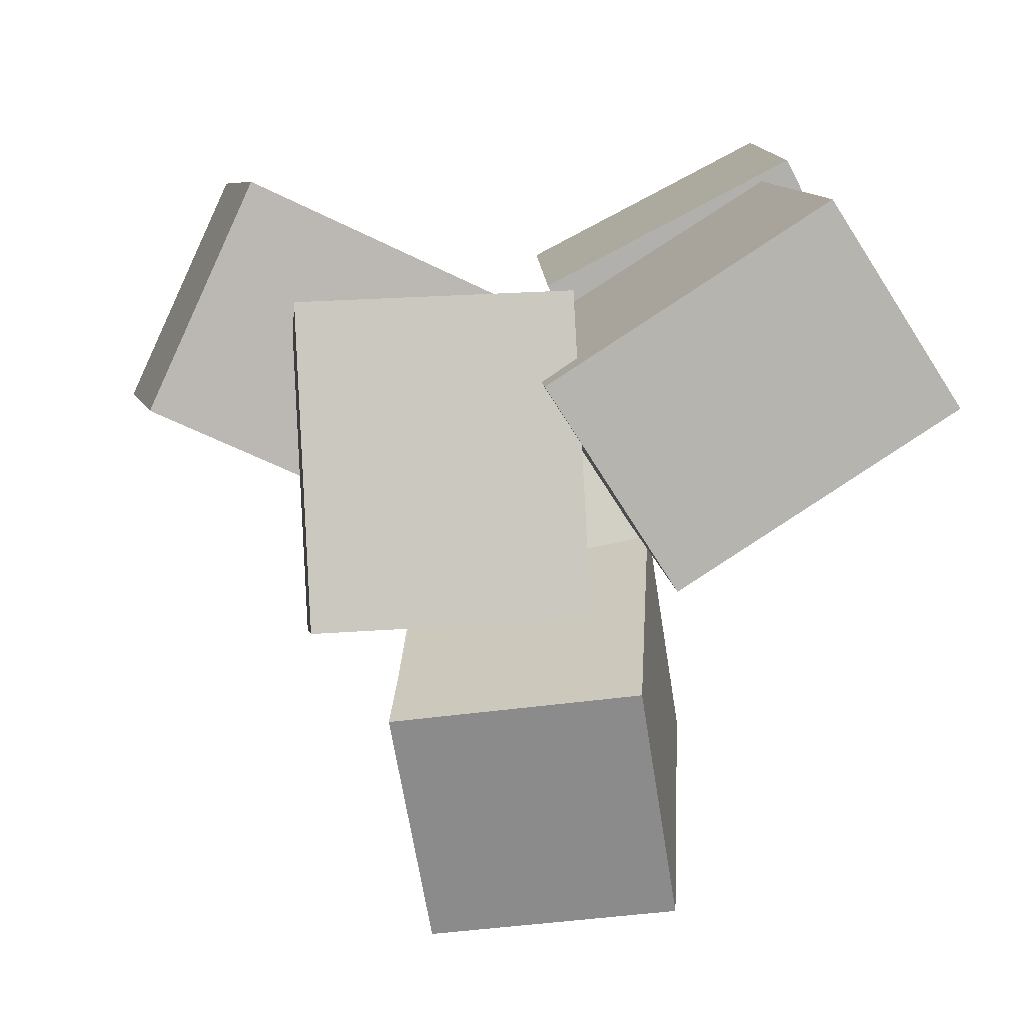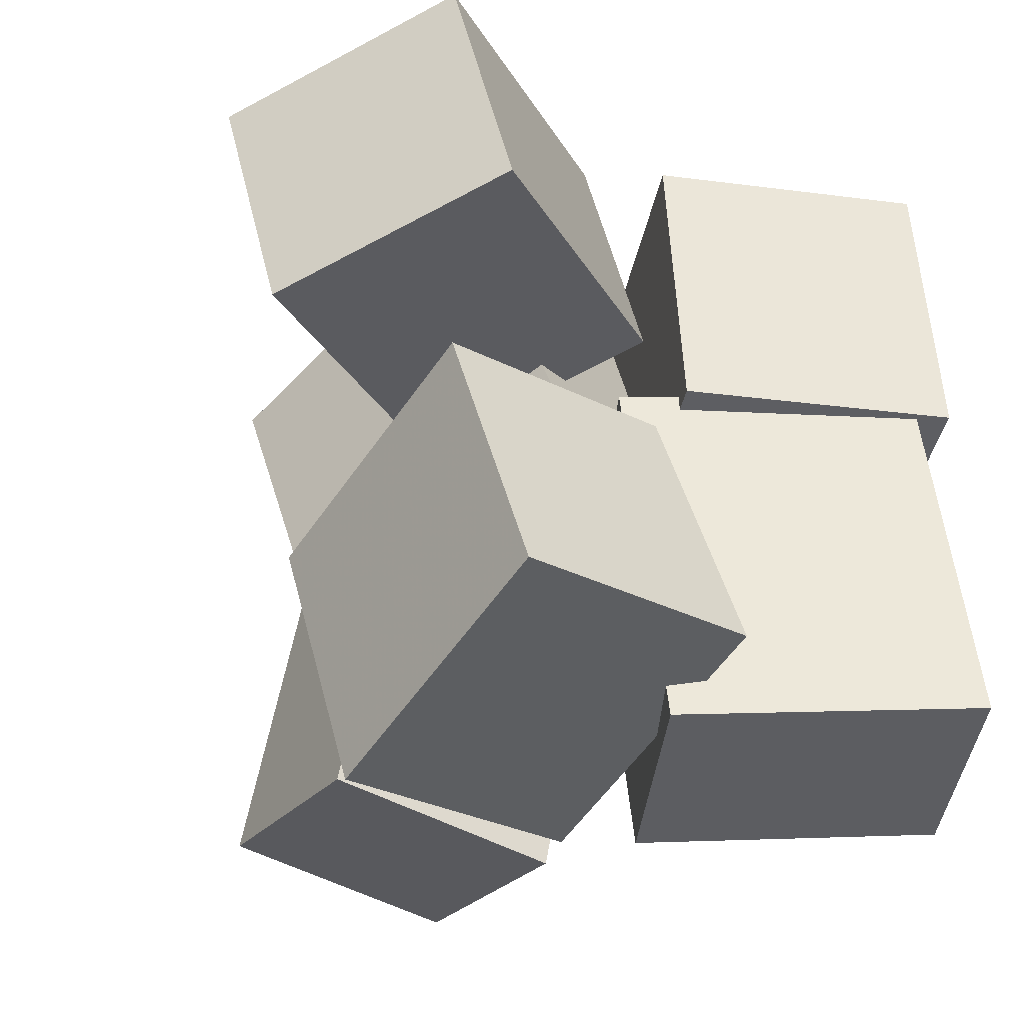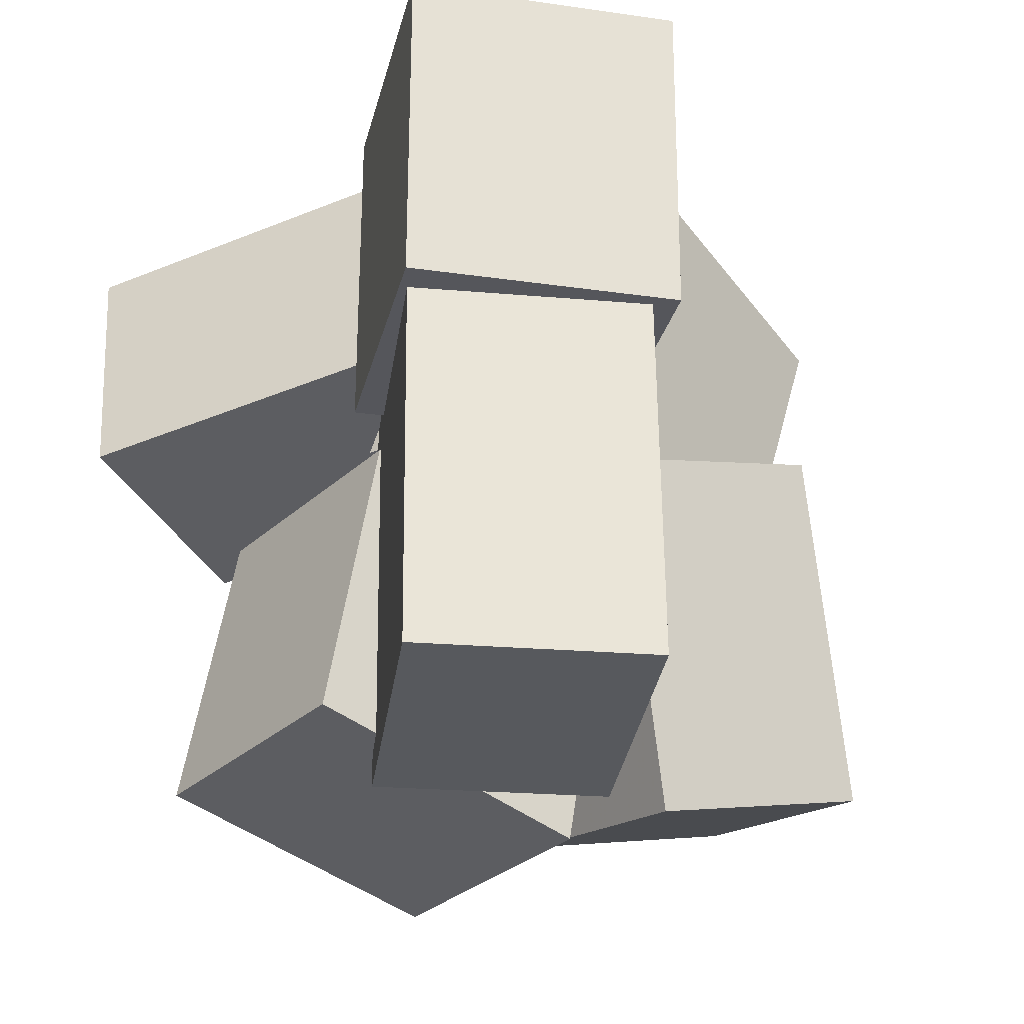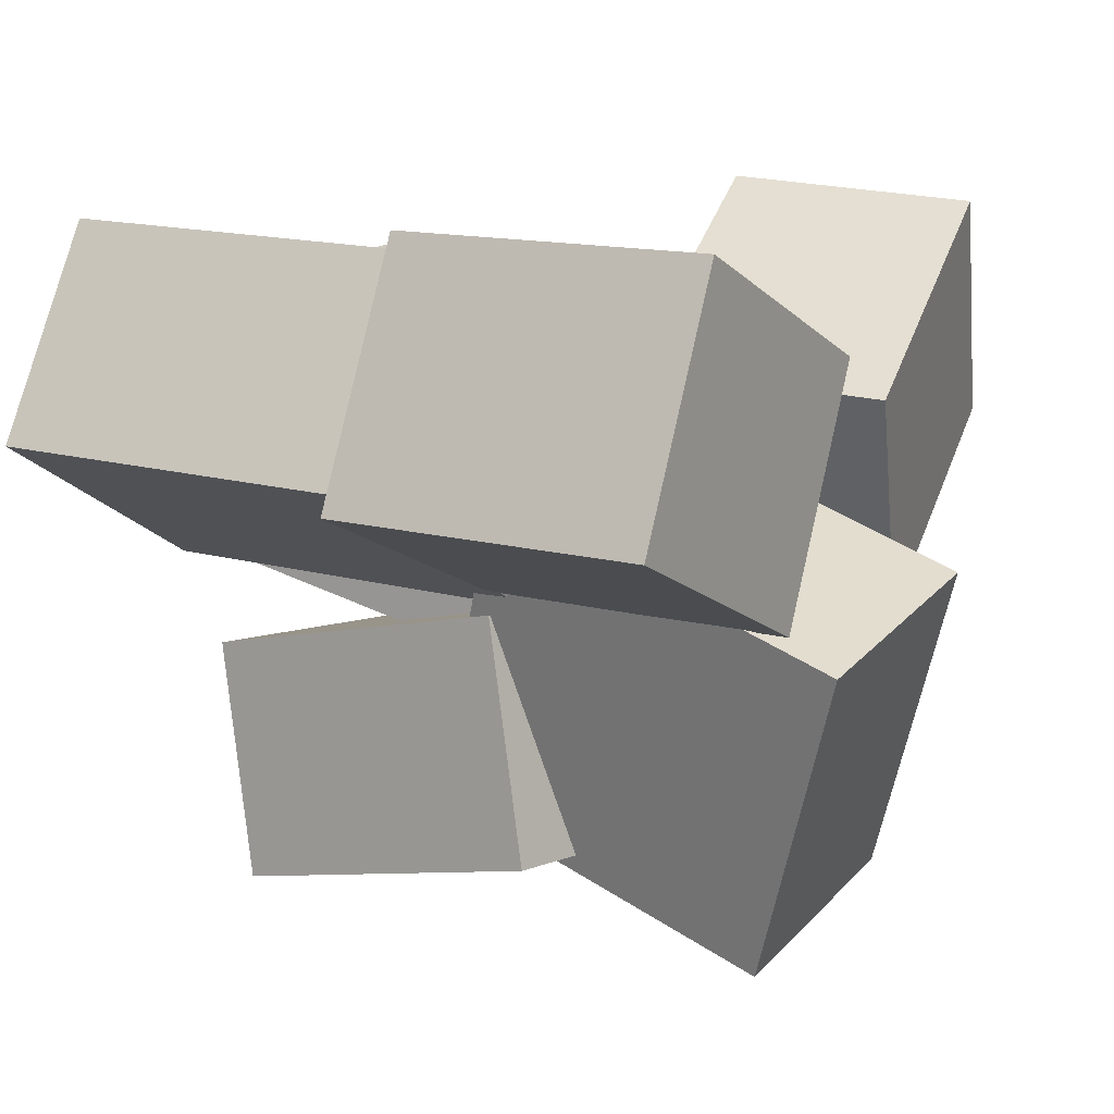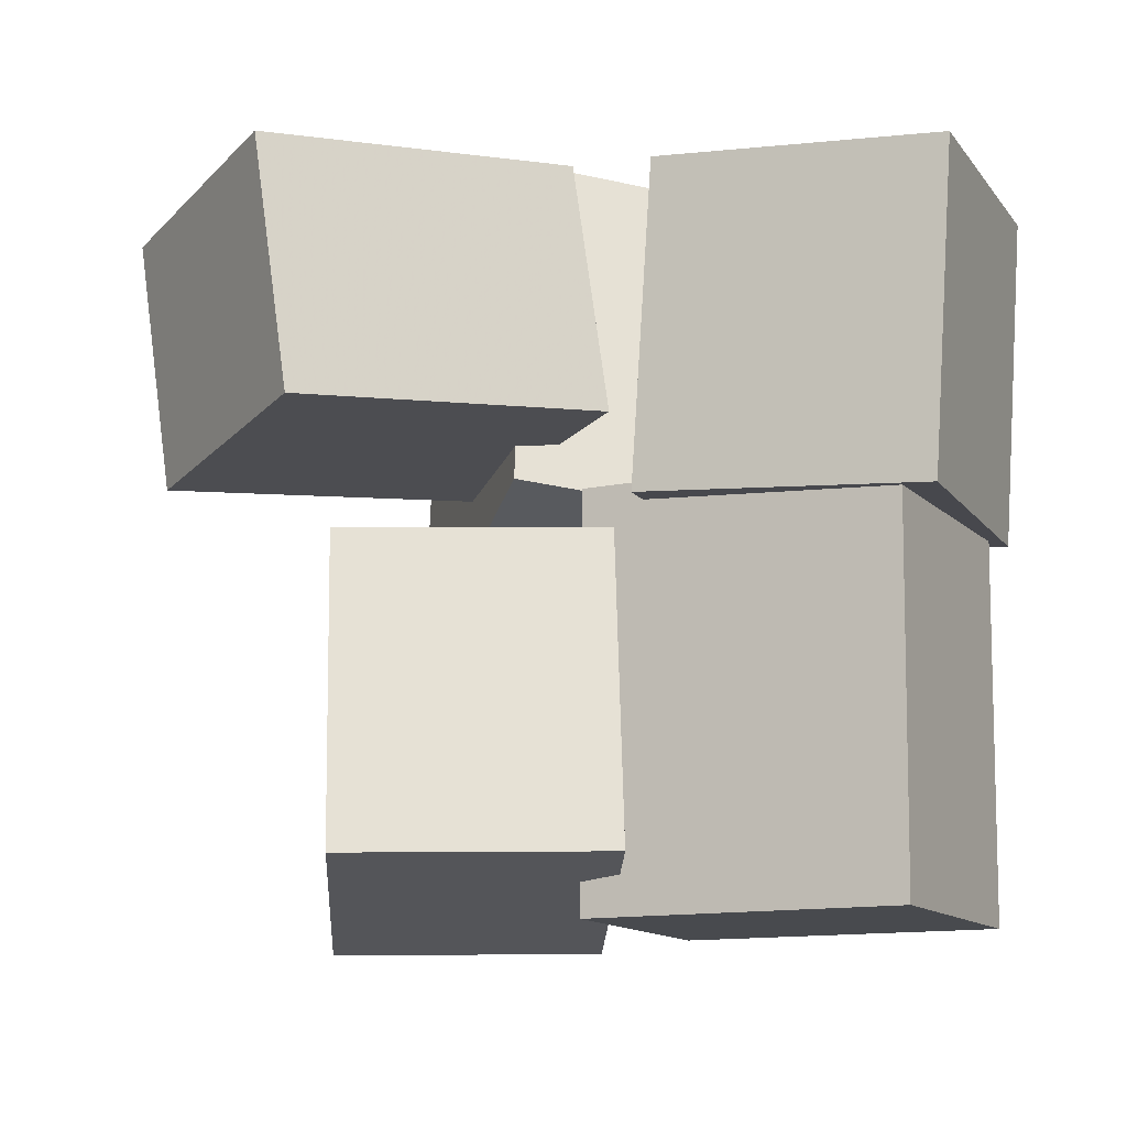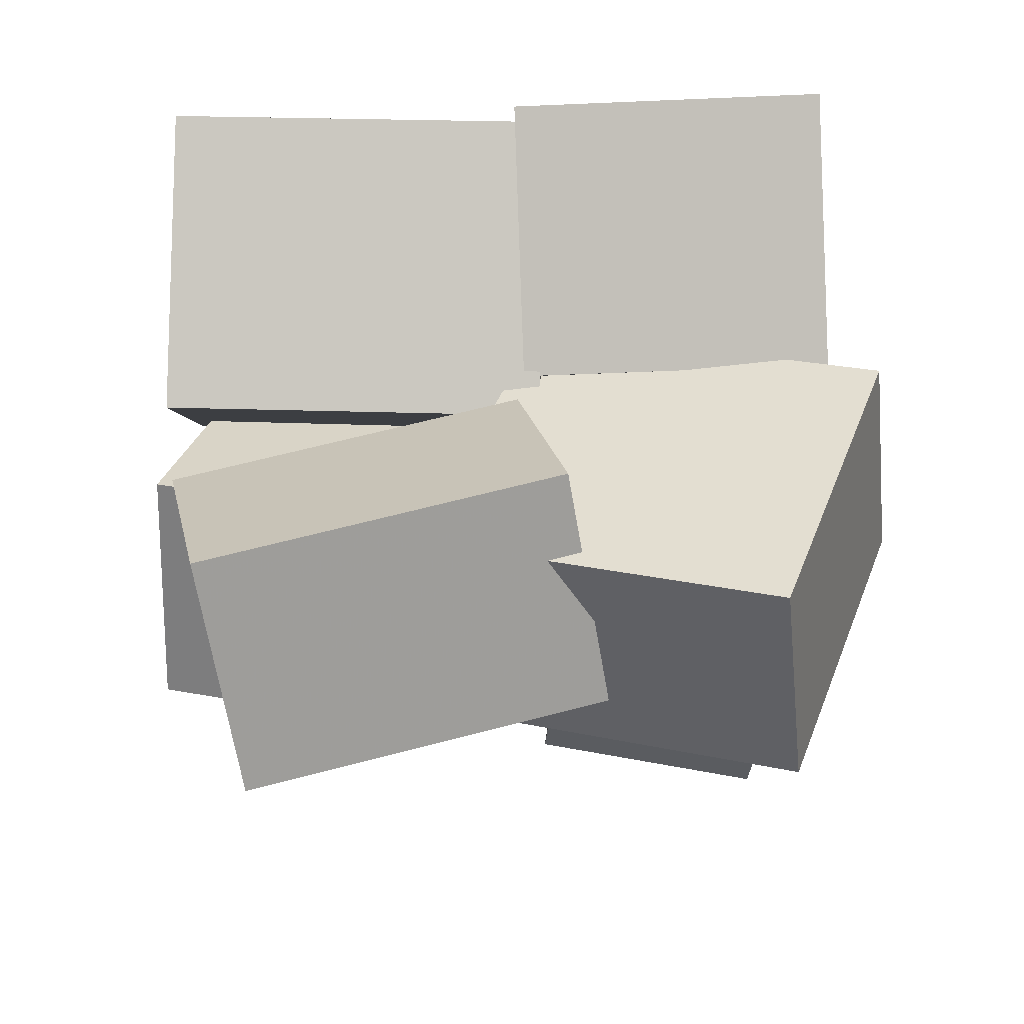
<metadata>
{"format":"obj","ext":"obj","renderer":"f3d","projection":"perspective","resolution":1024,"background":"white","views":[{"elev":-76.8,"azim":5.0,"up":"+Y"},{"elev":-38.8,"azim":-33.7,"up":"+Y"},{"elev":-23.9,"azim":54.8,"up":"+Y"},{"elev":10.8,"azim":123.6,"up":"+Z"},{"elev":79.7,"azim":5.3,"up":"+Z"},{"elev":-65.2,"azim":94.6,"up":"+Z"}]}
</metadata>
<code>
v -0.4865 -0.003182 0.1808
v -0.3309 0.05742 0.456
v -0.5535 0.2859 0.155
v -0.398 0.3465 0.4302
v -0.1504 0.0567 -0.0223
v 0.005079 0.1173 0.2529
v -0.2175 0.3458 -0.04805
v -0.062 0.4064 0.2272
f 1.0 7.0 5.0
f 1.0 3.0 7.0
f 1.0 4.0 3.0
f 1.0 2.0 4.0
f 3.0 8.0 7.0
f 3.0 4.0 8.0
f 5.0 7.0 8.0
f 5.0 8.0 6.0
f 1.0 5.0 6.0
f 1.0 6.0 2.0
f 2.0 6.0 8.0
f 2.0 8.0 4.0
v -0.2577 -0.5009 0.004209
v -0.2463 -0.406 0.361
v -0.3002 -0.1389 -0.09072
v -0.2889 -0.04401 0.266
v 0.05347 -0.4691 -0.01416
v 0.06484 -0.3742 0.3426
v 0.01095 -0.1072 -0.1091
v 0.02232 -0.01226 0.2477
f 9.0 15.0 13.0
f 9.0 11.0 15.0
f 9.0 12.0 11.0
f 9.0 10.0 12.0
f 11.0 16.0 15.0
f 11.0 12.0 16.0
f 13.0 15.0 16.0
f 13.0 16.0 14.0
f 9.0 13.0 14.0
f 9.0 14.0 10.0
f 10.0 14.0 16.0
f 10.0 16.0 12.0
v -0.1688 -0.341 -0.4276
v -0.1898 -0.4008 -0.1369
v -0.1325 0.09415 -0.3354
v -0.1535 0.0343 -0.04471
v 0.1254 -0.3688 -0.4121
v 0.1044 -0.4286 -0.1214
v 0.1617 0.06635 -0.3199
v 0.1407 0.006501 -0.02919
f 17.0 23.0 21.0
f 17.0 19.0 23.0
f 17.0 20.0 19.0
f 17.0 18.0 20.0
f 19.0 24.0 23.0
f 19.0 20.0 24.0
f 21.0 23.0 24.0
f 21.0 24.0 22.0
f 17.0 21.0 22.0
f 17.0 22.0 18.0
f 18.0 22.0 24.0
f 18.0 24.0 20.0
v 0.02365 -0.4442 0.2484
v 0.357 -0.4078 0.423
v -0.01652 0.03288 0.2258
v 0.3169 0.06923 0.4005
v 0.1529 -0.445 0.001807
v 0.4863 -0.4086 0.1765
v 0.1127 0.0321 -0.02077
v 0.4461 0.06844 0.1539
f 25.0 31.0 29.0
f 25.0 27.0 31.0
f 25.0 28.0 27.0
f 25.0 26.0 28.0
f 27.0 32.0 31.0
f 27.0 28.0 32.0
f 29.0 31.0 32.0
f 29.0 32.0 30.0
f 25.0 29.0 30.0
f 25.0 30.0 26.0
f 26.0 30.0 32.0
f 26.0 32.0 28.0
v 0.1584 0.01625 0.003849
v 0.03748 0.01978 0.2943
v 0.1465 0.403 -0.005817
v 0.02557 0.4065 0.2846
v 0.4749 0.02929 0.1355
v 0.354 0.03282 0.4259
v 0.463 0.416 0.1258
v 0.3421 0.4195 0.4162
f 33.0 39.0 37.0
f 33.0 35.0 39.0
f 33.0 36.0 35.0
f 33.0 34.0 36.0
f 35.0 40.0 39.0
f 35.0 36.0 40.0
f 37.0 39.0 40.0
f 37.0 40.0 38.0
f 33.0 37.0 38.0
f 33.0 38.0 34.0
f 34.0 38.0 40.0
f 34.0 40.0 36.0
v 0.1777 0.03637 0.1174
v 0.06892 -0.1193 -0.276
v 0.1486 0.463 -0.04348
v 0.03982 0.3073 -0.4369
v -0.09529 0.04493 0.1894
v -0.2041 -0.1108 -0.2039
v -0.1244 0.4716 0.02861
v -0.2332 0.3159 -0.3648
f 41.0 47.0 45.0
f 41.0 43.0 47.0
f 41.0 44.0 43.0
f 41.0 42.0 44.0
f 43.0 48.0 47.0
f 43.0 44.0 48.0
f 45.0 47.0 48.0
f 45.0 48.0 46.0
f 41.0 45.0 46.0
f 41.0 46.0 42.0
f 42.0 46.0 48.0
f 42.0 48.0 44.0

</code>
